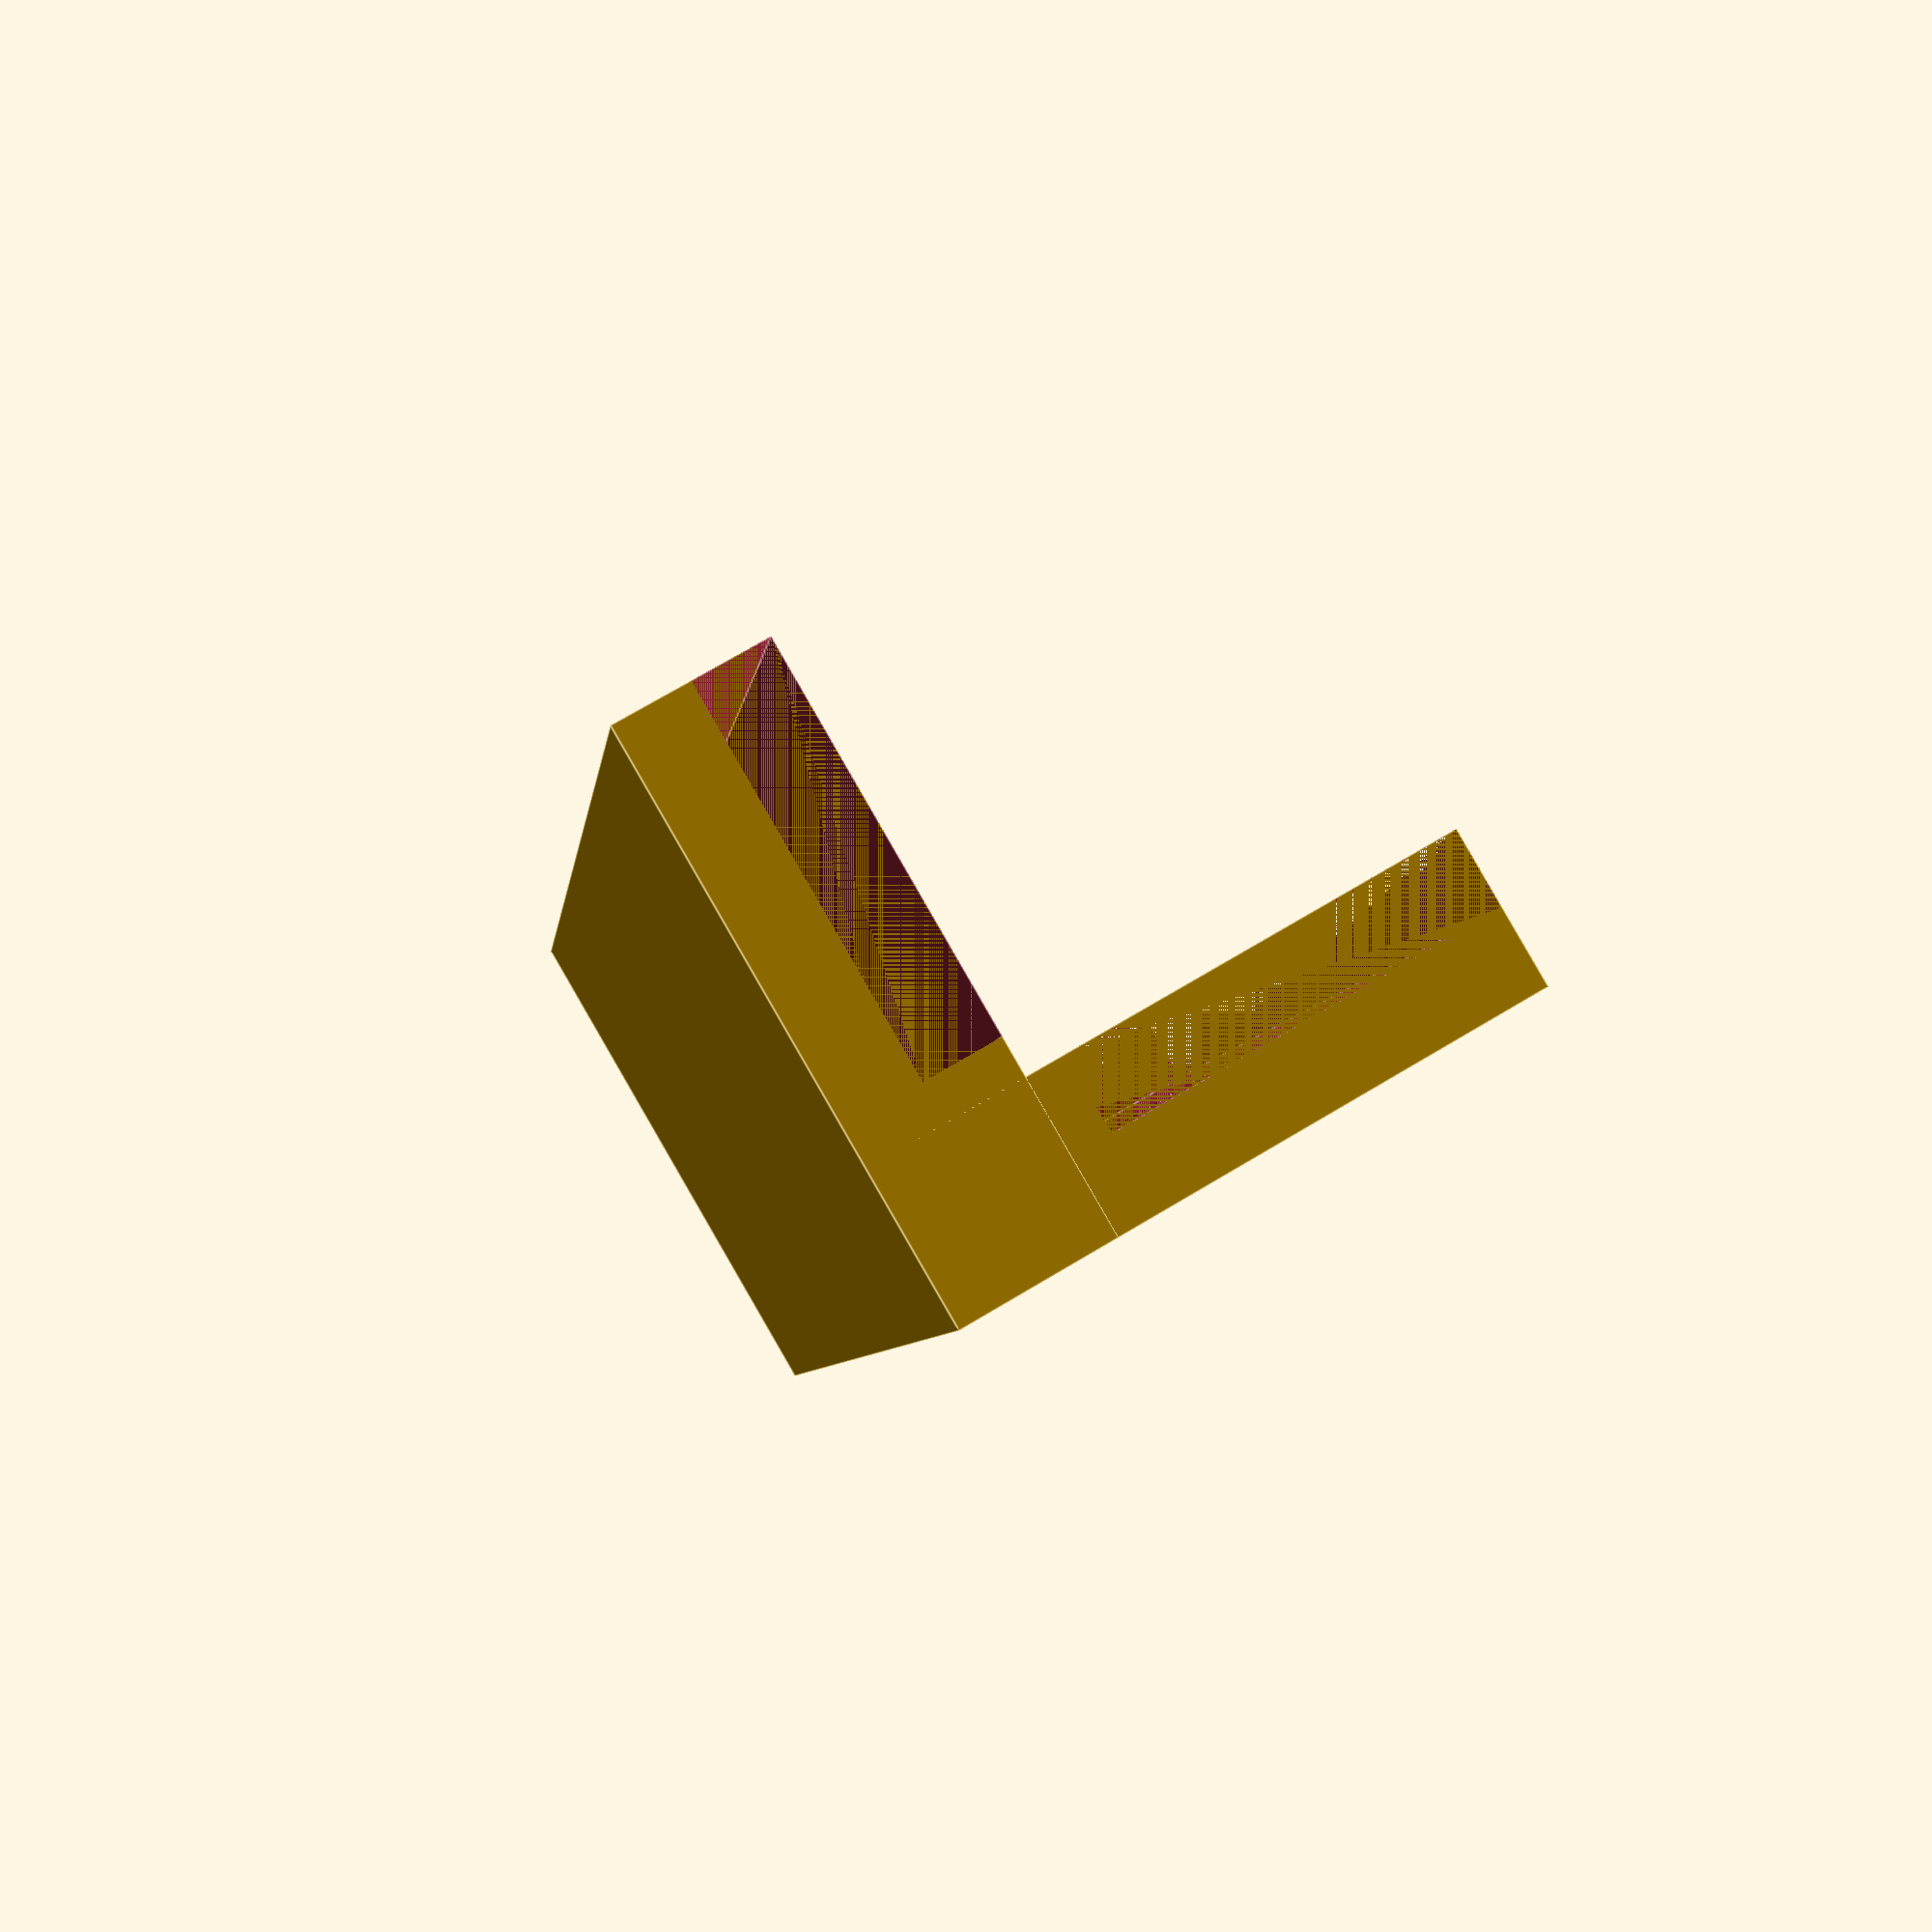
<openscad>
$fn=50;
union() {
    difference() {
        union() {
            cube([45,15,4]);
        };
        translate([0, 0, 2])
            cube([45, 10, 2]);
        translate([10, 6.25, 1])
            cylinder(r=2.5,h=3);
        translate([(45 - 10), 6.25, 1])
            cylinder(r=2.5,h=3);

    };
    translate([45,15,15]) {
        rotate([270,0,180]) {
            difference() {
                union() {
                    cube([45,15,4]);
                };
                translate([0, 0, 2])
                    cube([45, 10, 2]);
                translate([10, 6.75, 1])
                    cylinder(r=3.5,h=1);
                translate([(45 - 10), 6.75, 1])
                    cylinder(r=3.5,h=1);
            };
        };
    };
};
</openscad>
<views>
elev=272.3 azim=82.5 roll=150.0 proj=p view=edges
</views>
